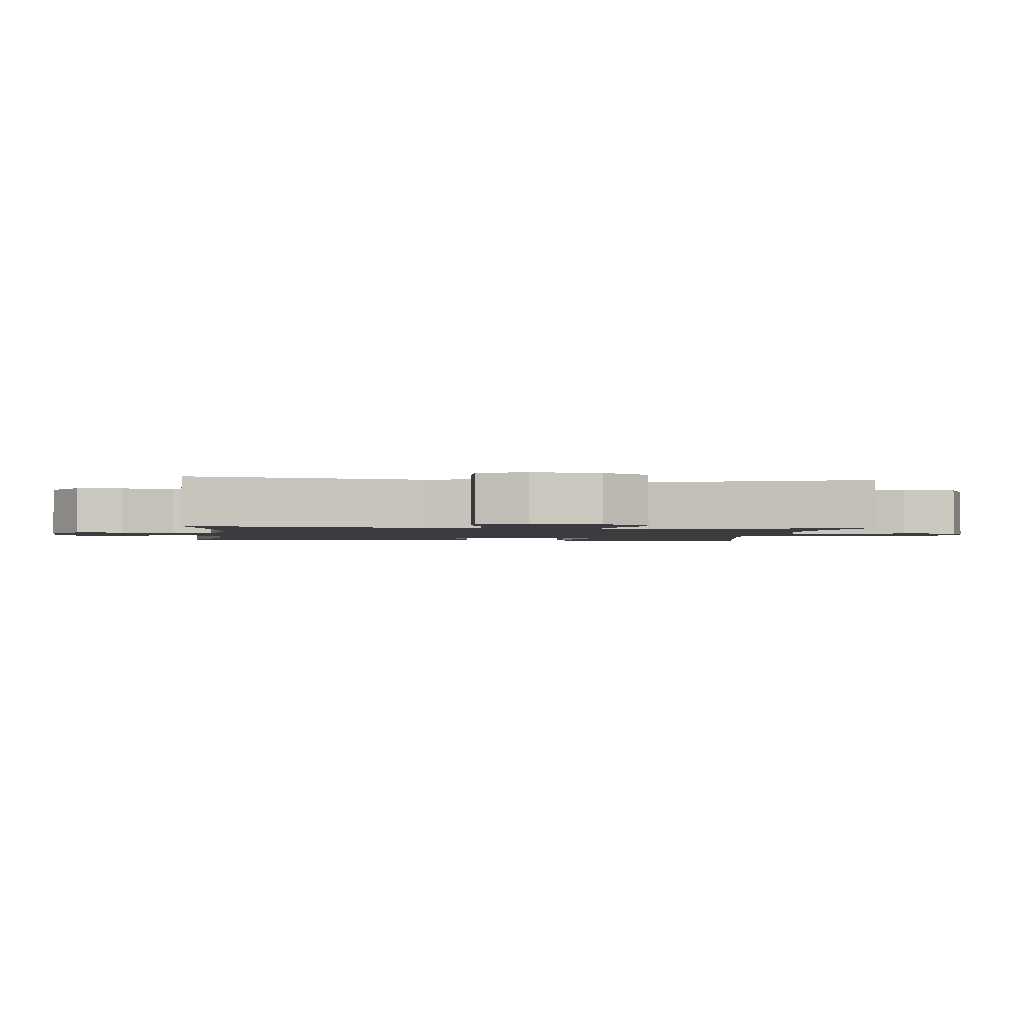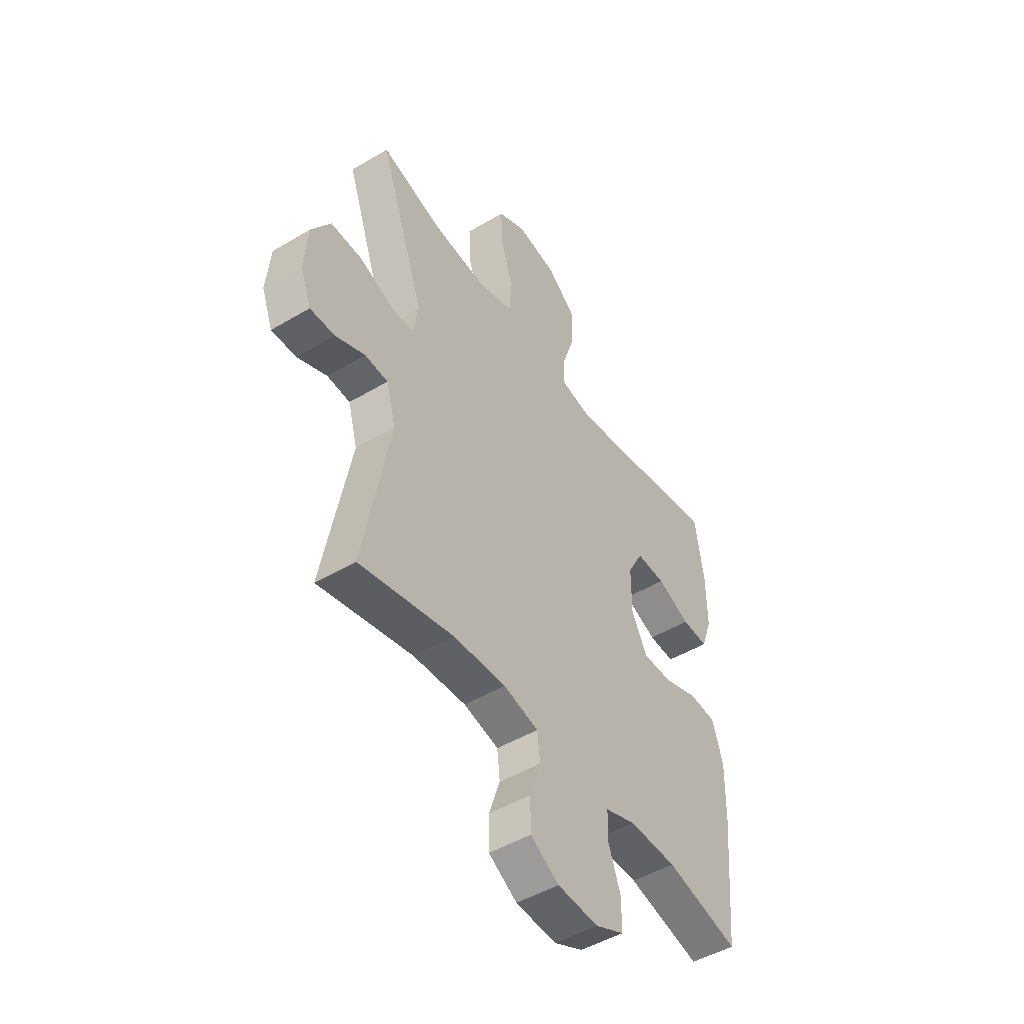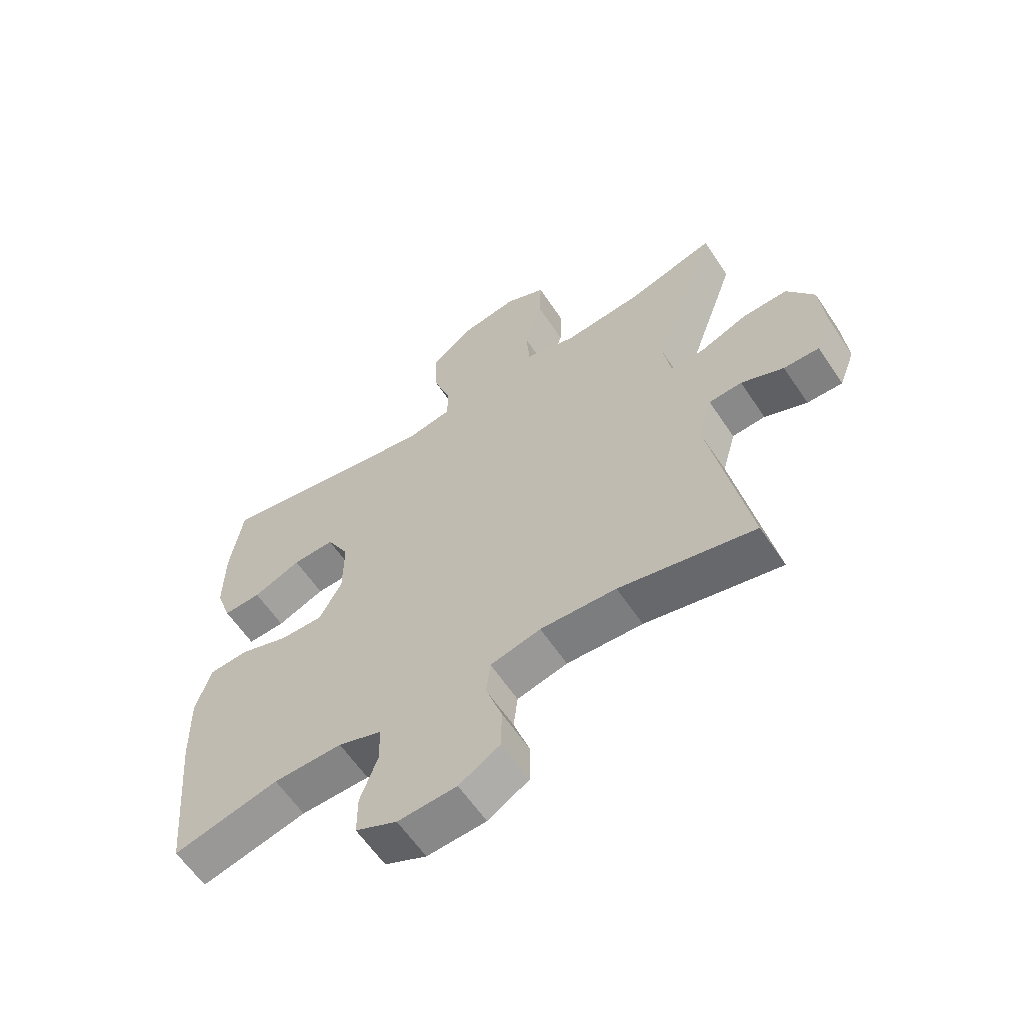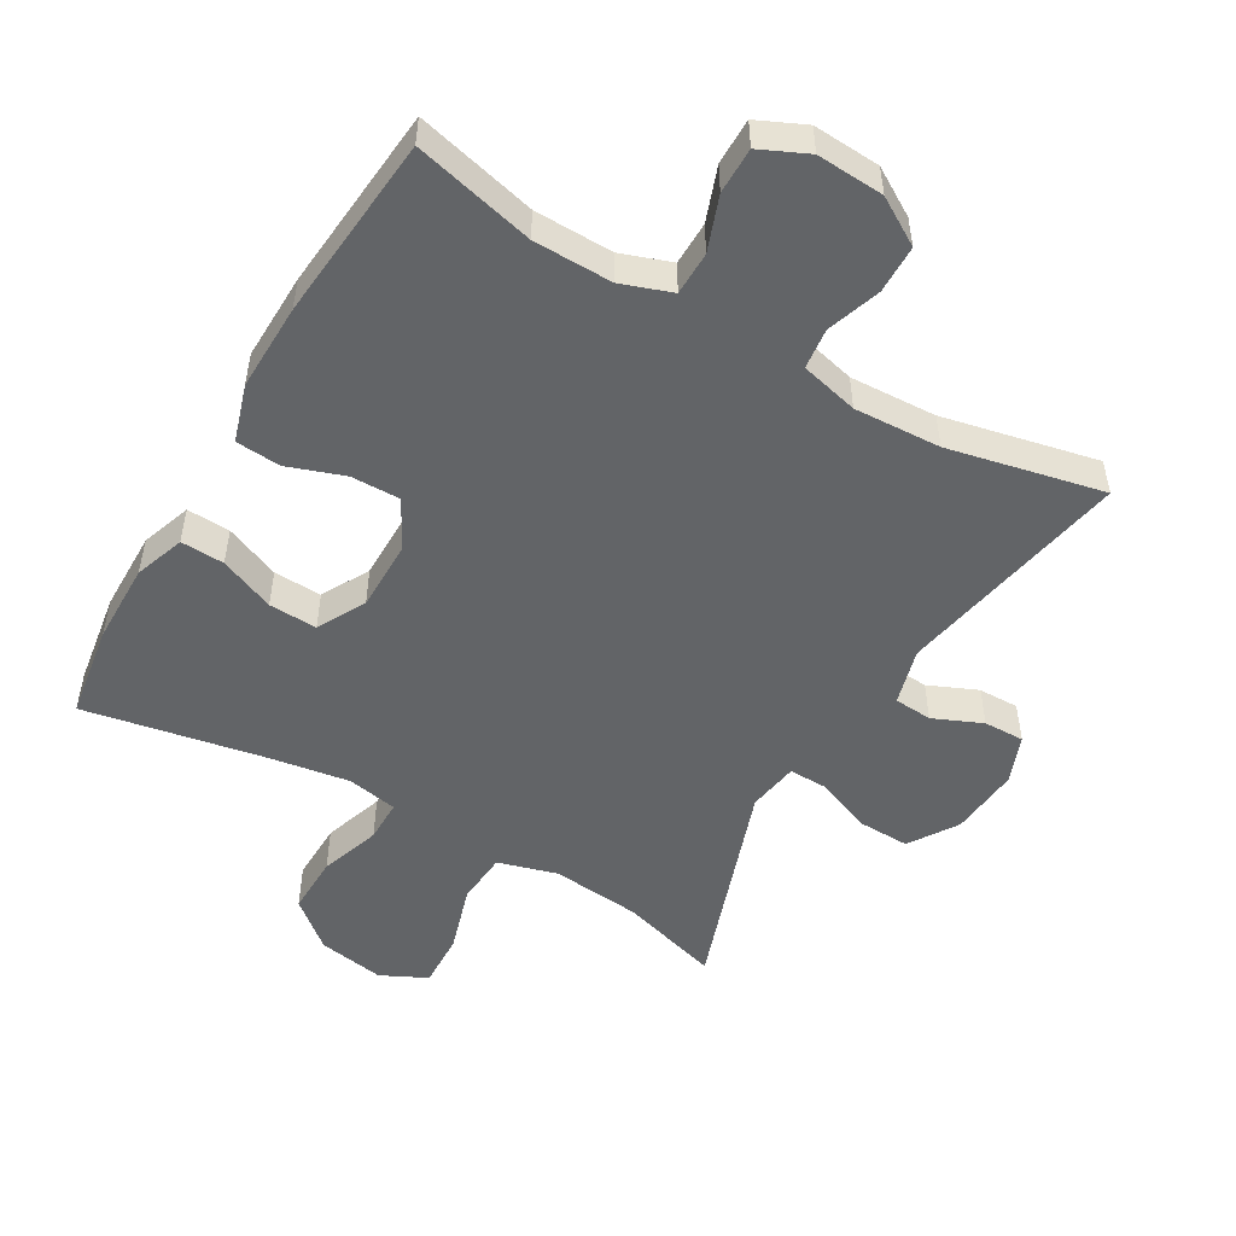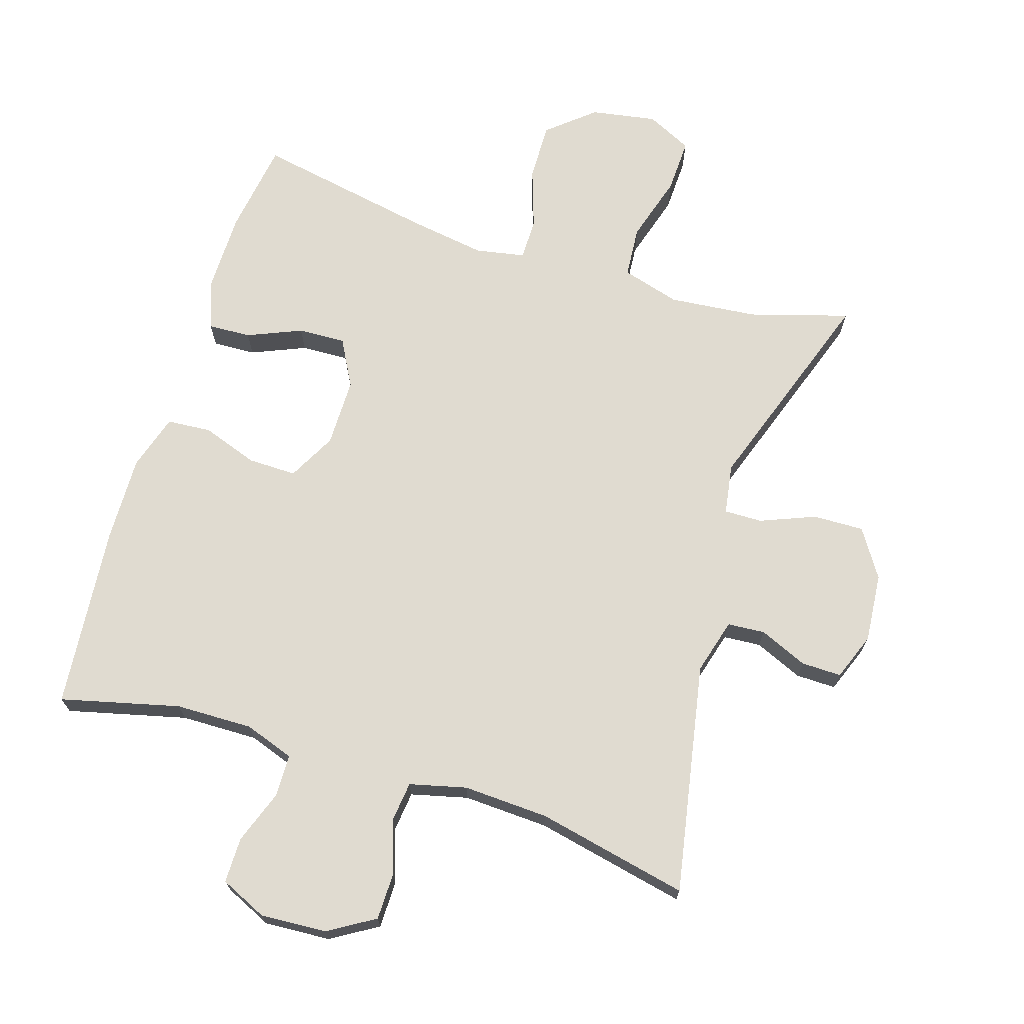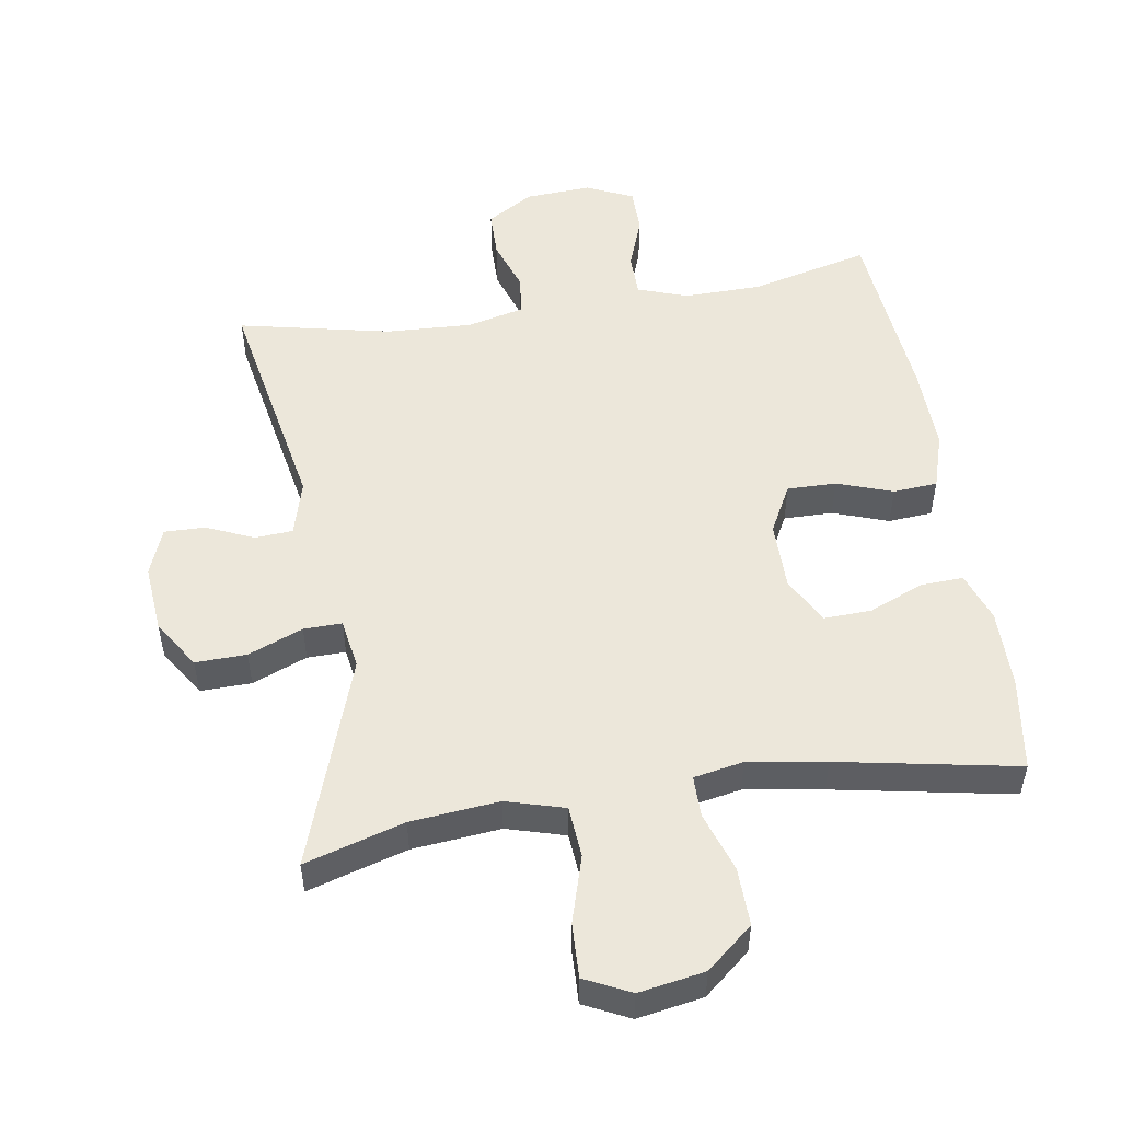
<metadata>
{"format":"obj","ext":"obj","renderer":"f3d","projection":"perspective","resolution":1024,"background":"white","views":[{"elev":-1.8,"azim":-96.6,"up":"+Y"},{"elev":-48.1,"azim":-56.3,"up":"+Z"},{"elev":-60.7,"azim":-146.4,"up":"+Z"},{"elev":-51.1,"azim":149.9,"up":"+Y"},{"elev":70.1,"azim":-162.6,"up":"+Y"},{"elev":51.8,"azim":-9.0,"up":"+Y"}]}
</metadata>
<code>
v -0.5 0.07 0.5
v -0.352 0.07 0.456
v -0.22 0.07 0.443
v -0.133 0.07 0.468
v -0.127 0.07 0.545
v -0.157 0.07 0.645
v -0.16 0.07 0.726
v -0.092 0.07 0.759
v 0.006 0.07 0.742
v 0.075 0.07 0.684
v 0.073 0.07 0.597
v 0.043 0.07 0.508
v 0.043 0.07 0.446
v 0.117 0.07 0.432
v 0.233 0.07 0.45
v 0.5 0.07 0.5
v 0.521 0.07 0.361
v 0.522 0.07 0.242
v 0.496 0.07 0.168
v 0.432 0.07 0.171
v 0.351 0.07 0.205
v 0.28 0.07 0.208
v 0.242 0.07 0.138
v 0.242 0.07 0.035
v 0.28 0.07 -0.037
v 0.353 0.07 -0.036
v 0.436 0.07 -0.007
v 0.502 0.07 -0.012
v 0.528 0.07 -0.096
v 0.525 0.07 -0.225
v 0.5 0.07 -0.5
v 0.322 0.07 -0.456
v 0.206 0.07 -0.454
v 0.132 0.07 -0.48
v 0.131 0.07 -0.544
v 0.16 0.07 -0.624
v 0.16 0.07 -0.692
v 0.09 0.07 -0.724
v -0.009 0.07 -0.718
v -0.078 0.07 -0.676
v -0.079 0.07 -0.605
v -0.052 0.07 -0.526
v -0.059 0.07 -0.466
v -0.144 0.07 -0.445
v -0.272 0.07 -0.451
v -0.5 0.07 -0.5
v -0.435 0.07 -0.155
v -0.458 0.07 -0.072
v -0.514 0.07 -0.068
v -0.586 0.07 -0.099
v -0.646 0.07 -0.1
v -0.673 0.07 -0.029
v -0.664 0.07 0.074
v -0.618 0.07 0.145
v -0.542 0.07 0.143
v -0.46 0.07 0.11
v -0.403 0.07 0.109
v -0.391 0.07 0.184
v -0.5 0 0.5
v -0.352 0 0.456
v -0.22 0 0.443
v -0.133 0 0.468
v -0.127 0 0.545
v -0.157 0 0.645
v -0.16 0 0.726
v -0.092 0 0.759
v 0.006 0 0.742
v 0.075 0 0.684
v 0.073 0 0.597
v 0.043 0 0.508
v 0.043 0 0.446
v 0.117 0 0.432
v 0.233 0 0.45
v 0.5 0 0.5
v 0.521 0 0.361
v 0.522 0 0.242
v 0.496 0 0.168
v 0.432 0 0.171
v 0.351 0 0.205
v 0.28 0 0.208
v 0.242 0 0.138
v 0.242 0 0.035
v 0.28 0 -0.037
v 0.353 0 -0.036
v 0.436 0 -0.007
v 0.502 0 -0.012
v 0.528 0 -0.096
v 0.525 0 -0.225
v 0.5 0 -0.5
v 0.322 0 -0.456
v 0.206 0 -0.454
v 0.132 0 -0.48
v 0.131 0 -0.544
v 0.16 0 -0.624
v 0.16 0 -0.692
v 0.09 0 -0.724
v -0.009 0 -0.718
v -0.078 0 -0.676
v -0.079 0 -0.605
v -0.052 0 -0.526
v -0.059 0 -0.466
v -0.144 0 -0.445
v -0.272 0 -0.451
v -0.5 0 -0.5
v -0.435 0 -0.155
v -0.458 0 -0.072
v -0.514 0 -0.068
v -0.586 0 -0.099
v -0.646 0 -0.1
v -0.673 0 -0.029
v -0.664 0 0.074
v -0.618 0 0.145
v -0.542 0 0.143
v -0.46 0 0.11
v -0.403 0 0.109
v -0.391 0 0.184
f 53 54 55 56
f 53 56 57
f 52 53 57
f 49 50 51 52
f 48 49 52 57
f 47 48 57
f 45 46 47
f 44 45 47 57
f 43 44 57 58
f 39 40 41 42
f 39 42 43
f 38 39 43
f 35 36 37 38
f 34 35 38 43
f 33 34 43 58
f 29 30 31 32
f 26 27 28 29
f 25 26 29 32
f 24 25 32 33
f 18 19 20 21
f 18 21 22
f 15 16 17 18
f 14 15 18 22
f 13 14 22 23
f 9 10 11 12
f 9 12 13
f 8 9 13
f 5 6 7 8
f 4 5 8 13
f 3 4 13 23
f 33 58 1 2
f 23 24 33
f 2 3 23 33
f 114 113 112 111
f 115 114 111
f 115 111 110
f 110 109 108 107
f 115 110 107 106
f 115 106 105
f 105 104 103
f 115 105 103 102
f 116 115 102 101
f 100 99 98 97
f 101 100 97
f 101 97 96
f 96 95 94 93
f 101 96 93 92
f 116 101 92 91
f 90 89 88 87
f 87 86 85 84
f 90 87 84 83
f 91 90 83 82
f 79 78 77 76
f 80 79 76
f 76 75 74 73
f 80 76 73 72
f 81 80 72 71
f 70 69 68 67
f 71 70 67
f 71 67 66
f 66 65 64 63
f 71 66 63 62
f 81 71 62 61
f 60 59 116 91
f 91 82 81
f 91 81 61 60
f 1 59 60 2
f 2 60 61 3
f 3 61 62 4
f 4 62 63 5
f 5 63 64 6
f 6 64 65 7
f 7 65 66 8
f 8 66 67 9
f 9 67 68 10
f 10 68 69 11
f 11 69 70 12
f 12 70 71 13
f 13 71 72 14
f 14 72 73 15
f 15 73 74 16
f 16 74 75 17
f 17 75 76 18
f 18 76 77 19
f 19 77 78 20
f 20 78 79 21
f 21 79 80 22
f 22 80 81 23
f 23 81 82 24
f 24 82 83 25
f 25 83 84 26
f 26 84 85 27
f 27 85 86 28
f 28 86 87 29
f 29 87 88 30
f 30 88 89 31
f 31 89 90 32
f 32 90 91 33
f 33 91 92 34
f 34 92 93 35
f 35 93 94 36
f 36 94 95 37
f 37 95 96 38
f 38 96 97 39
f 39 97 98 40
f 40 98 99 41
f 41 99 100 42
f 42 100 101 43
f 43 101 102 44
f 44 102 103 45
f 45 103 104 46
f 46 104 105 47
f 47 105 106 48
f 48 106 107 49
f 49 107 108 50
f 50 108 109 51
f 51 109 110 52
f 52 110 111 53
f 53 111 112 54
f 54 112 113 55
f 55 113 114 56
f 56 114 115 57
f 57 115 116 58
f 58 116 59 1

</code>
